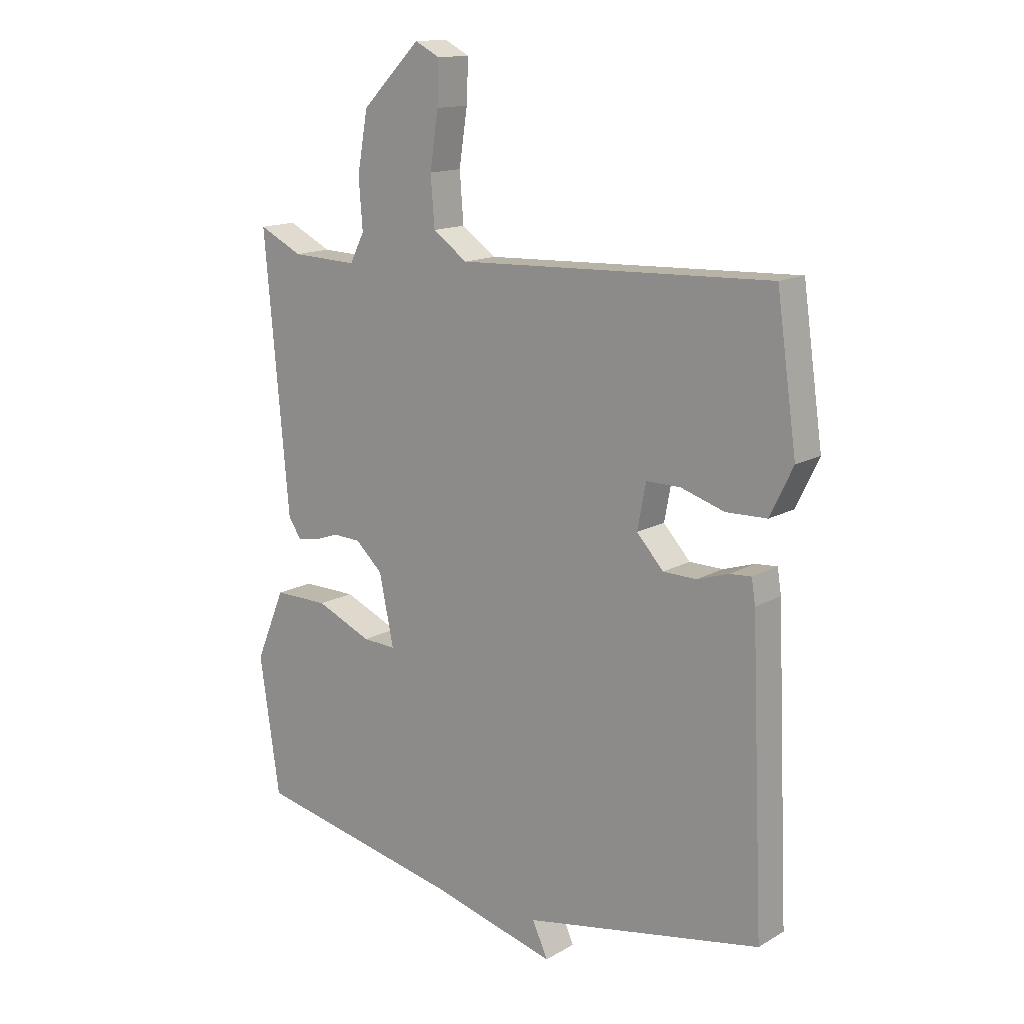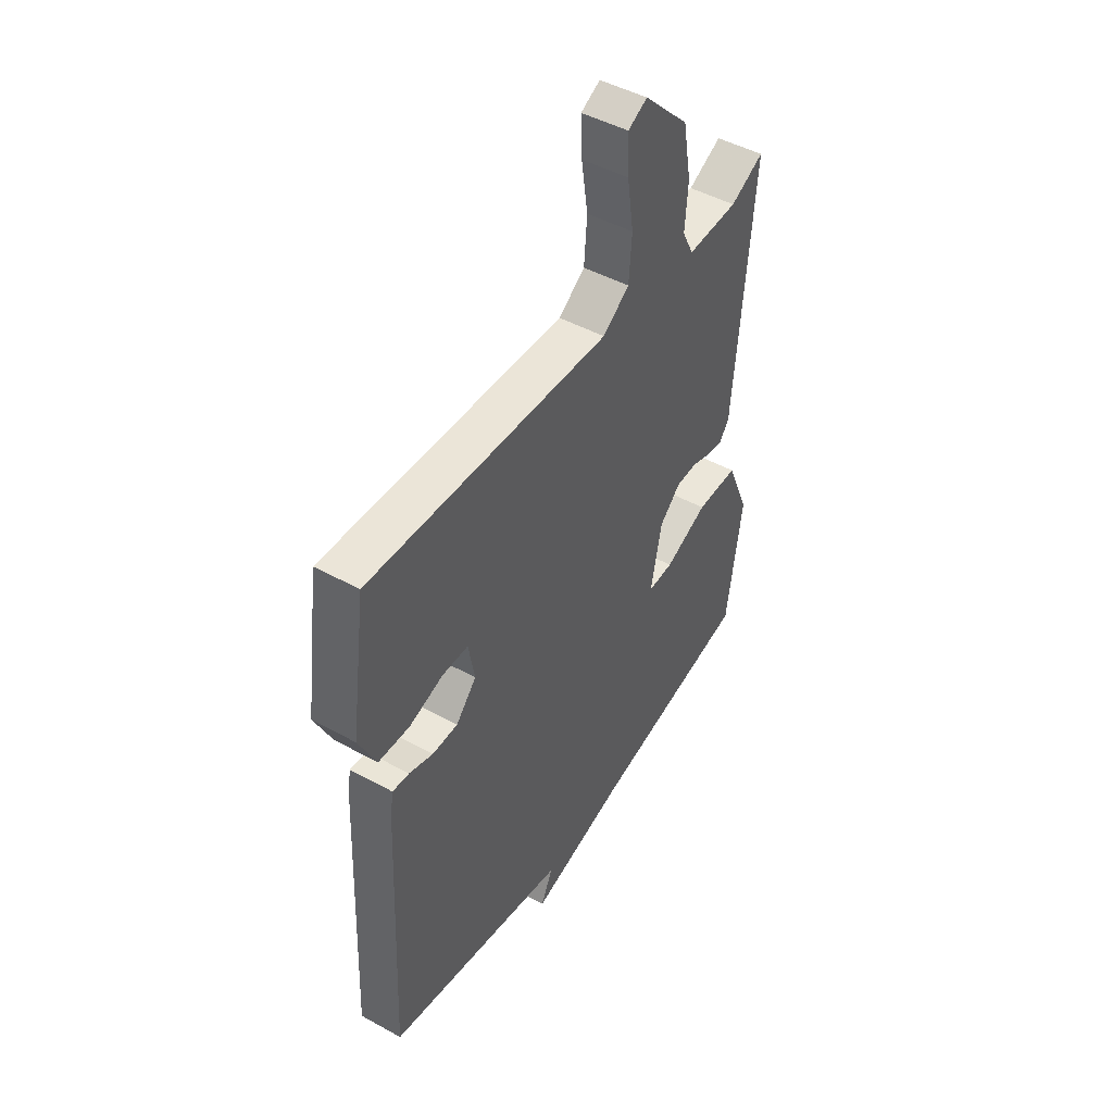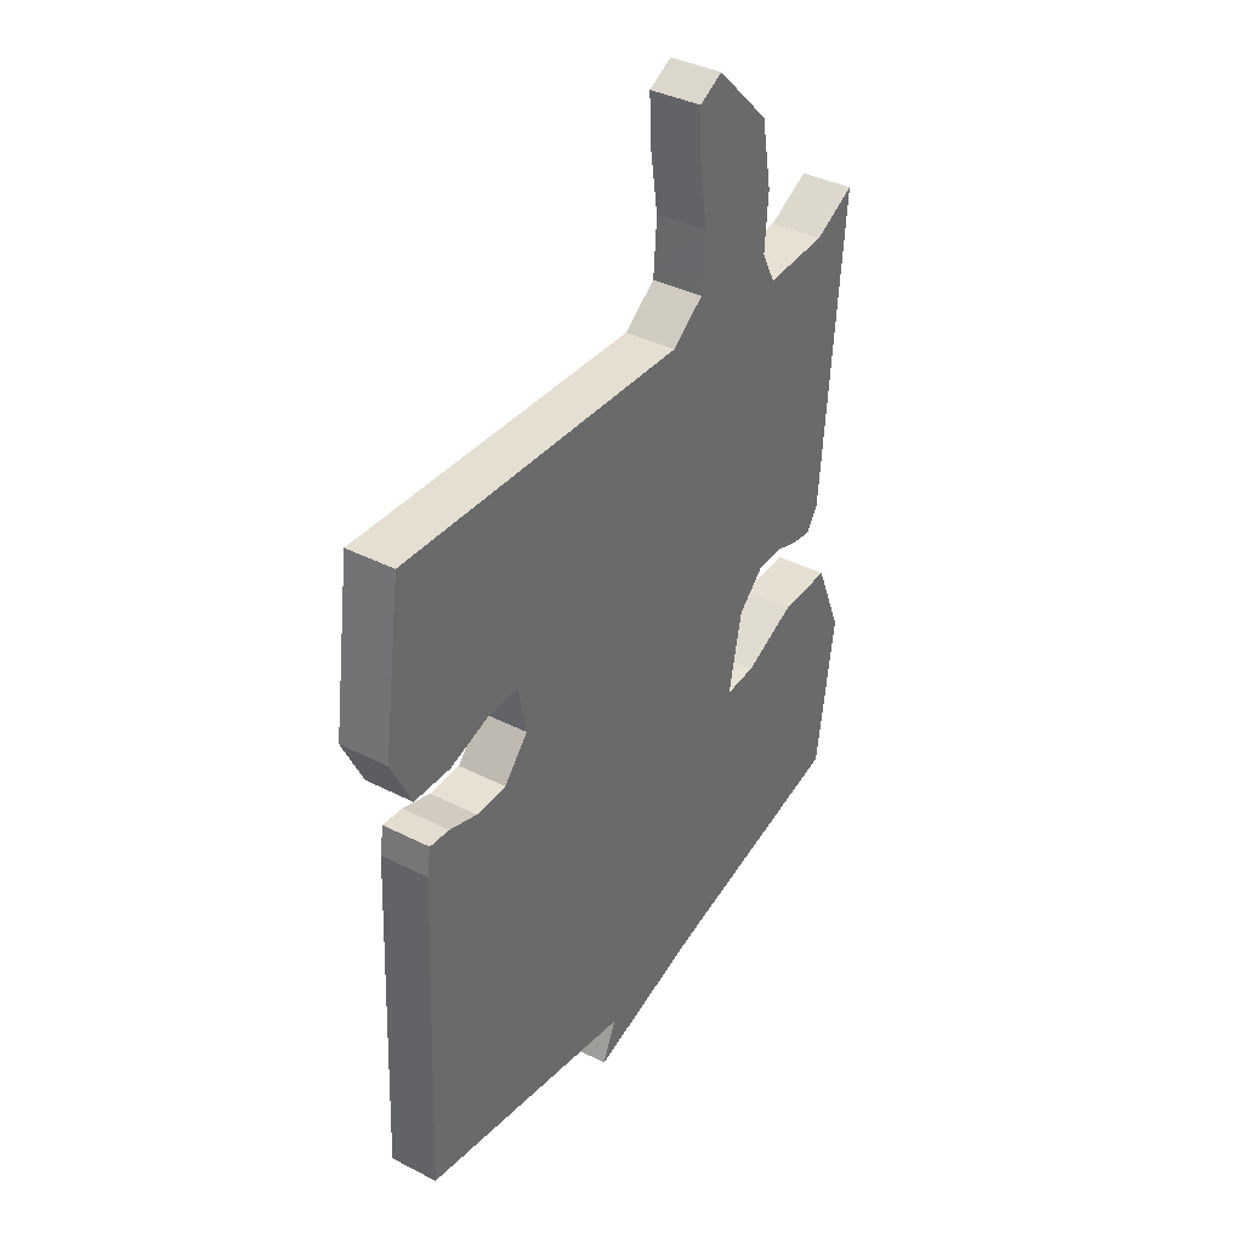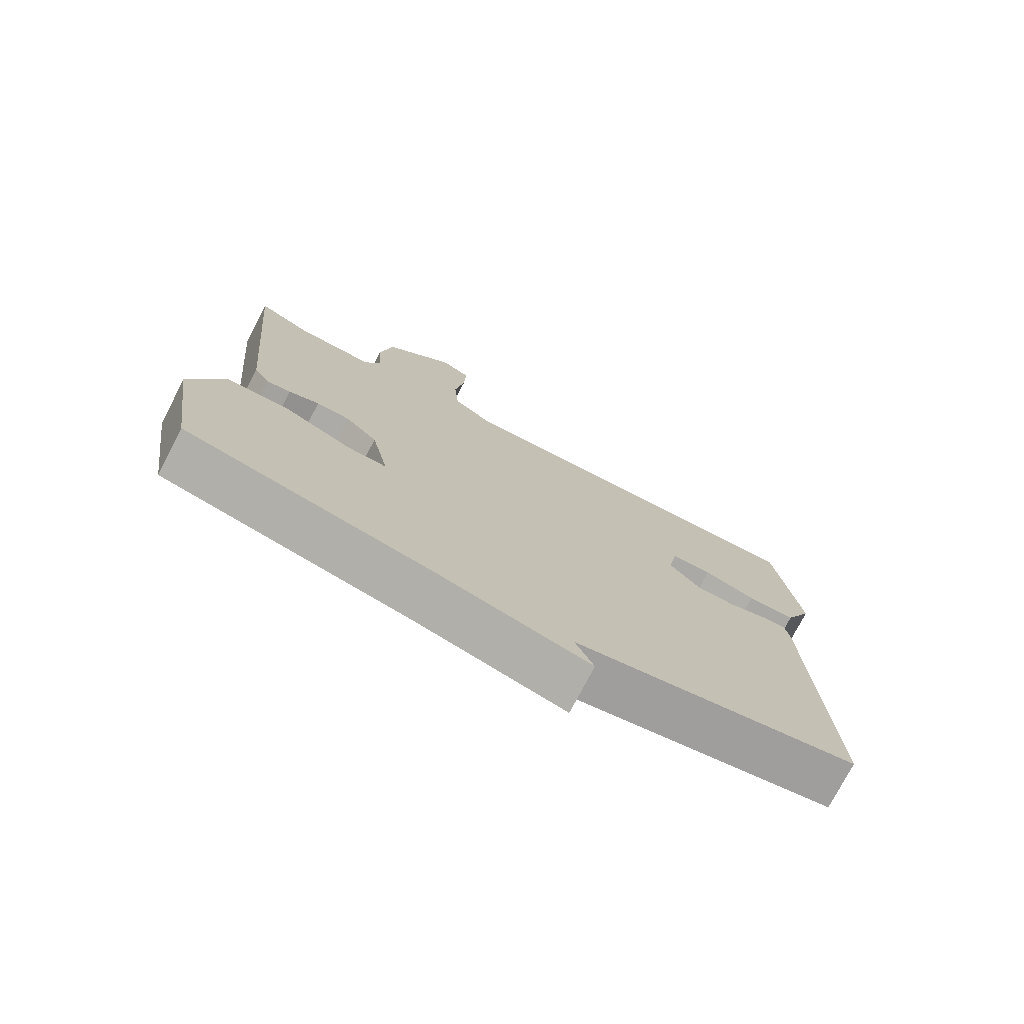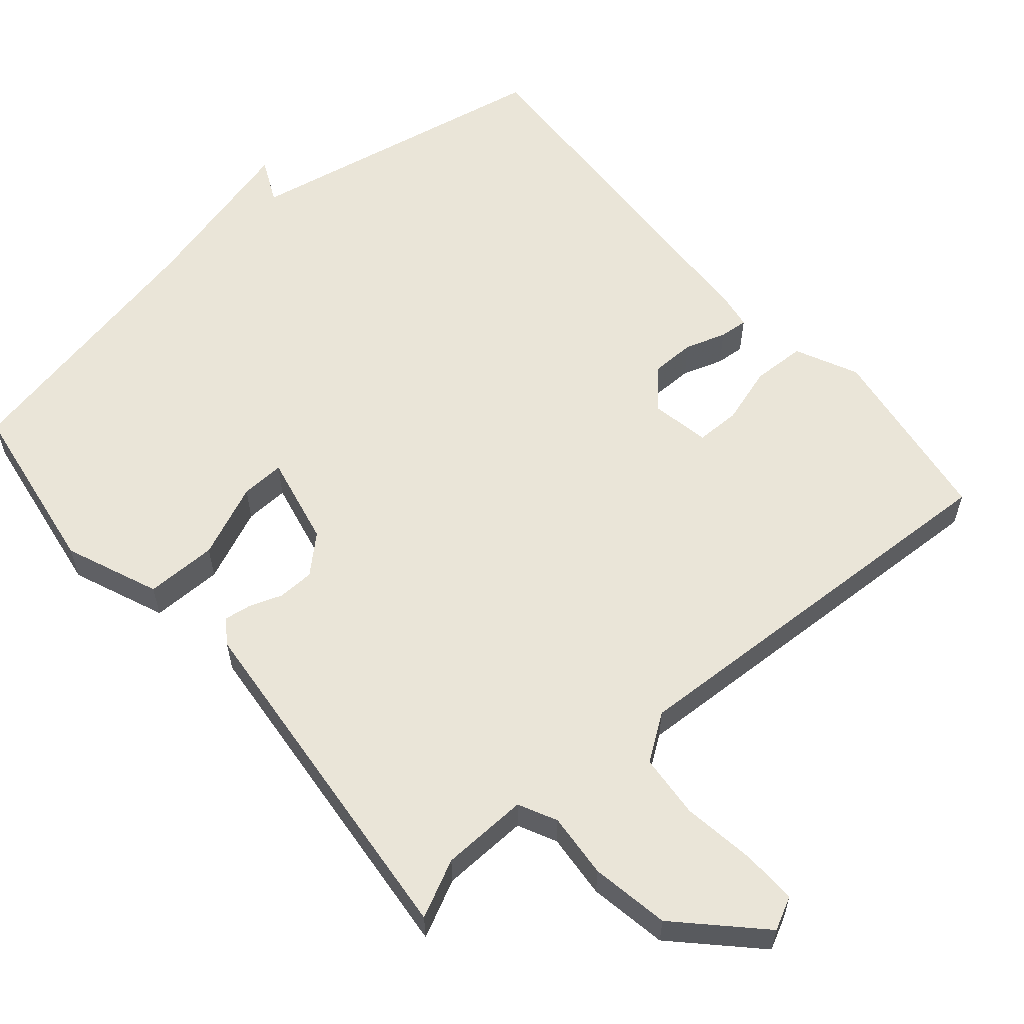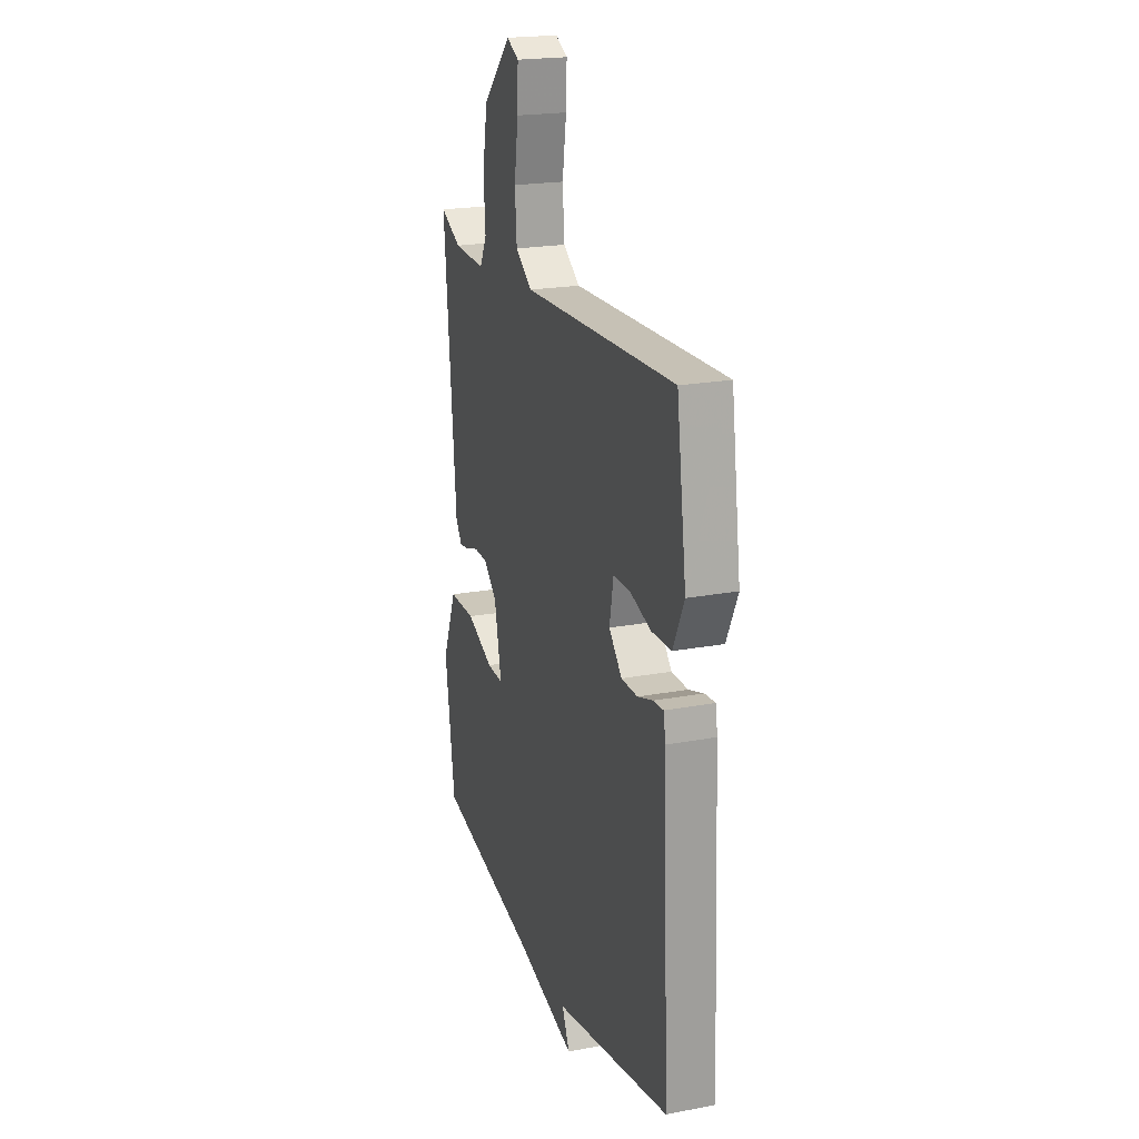
<metadata>
{"format":"obj","ext":"obj","renderer":"f3d","projection":"perspective","resolution":1024,"background":"white","views":[{"elev":14.2,"azim":38.7,"up":"+Z"},{"elev":46.9,"azim":122.0,"up":"+Z"},{"elev":38.1,"azim":123.0,"up":"+Z"},{"elev":-75.6,"azim":-27.5,"up":"+Z"},{"elev":58.8,"azim":-40.1,"up":"+Y"},{"elev":20.8,"azim":71.3,"up":"+Z"}]}
</metadata>
<code>
v 0.5 0.07 -0.5
v 0.072 0.07 -0.579
v 0.1 0.07 -0.64
v -0.128 0.07 -0.579
v -0.5 0.07 -0.5
v -0.536 0.07 -0.255
v -0.483 0.07 -0.128
v -0.385 0.07 -0.129
v -0.285 0.07 -0.173
v -0.225 0.07 -0.176
v -0.251 0.07 -0.051
v -0.3 0.07 -0.005
v -0.35 0.07 -0.003
v -0.396 0.07 -0.019
v -0.433 0.07 -0.024
v -0.456 0.07 0.01
v -0.5 0.07 0.5
v -0.422 0.07 0.461
v -0.303 0.07 0.456
v -0.277 0.07 0.508
v -0.284 0.07 0.597
v -0.265 0.07 0.704
v -0.16 0.07 0.809
v -0.115 0.07 0.786
v -0.118 0.07 0.71
v -0.133 0.07 0.611
v -0.126 0.07 0.523
v -0.064 0.07 0.479
v 0.5 0.07 0.5
v 0.536 0.07 0.245
v 0.495 0.07 0.16
v 0.422 0.07 0.158
v 0.343 0.07 0.183
v 0.282 0.07 0.183
v 0.267 0.07 0.103
v 0.315 0.07 0.05
v 0.375 0.07 0.049
v 0.431 0.07 0.067
v 0.47 0.07 0.07
v 0.477 0.07 0.026
v 0.5 0 -0.5
v 0.072 0 -0.579
v 0.1 0 -0.64
v -0.128 0 -0.579
v -0.5 0 -0.5
v -0.536 0 -0.255
v -0.483 0 -0.128
v -0.385 0 -0.129
v -0.285 0 -0.173
v -0.225 0 -0.176
v -0.251 0 -0.051
v -0.3 0 -0.005
v -0.35 0 -0.003
v -0.396 0 -0.019
v -0.433 0 -0.024
v -0.456 0 0.01
v -0.5 0 0.5
v -0.422 0 0.461
v -0.303 0 0.456
v -0.277 0 0.508
v -0.284 0 0.597
v -0.265 0 0.704
v -0.16 0 0.809
v -0.115 0 0.786
v -0.118 0 0.71
v -0.133 0 0.611
v -0.126 0 0.523
v -0.064 0 0.479
v 0.5 0 0.5
v 0.536 0 0.245
v 0.495 0 0.16
v 0.422 0 0.158
v 0.343 0 0.183
v 0.282 0 0.183
v 0.267 0 0.103
v 0.315 0 0.05
v 0.375 0 0.049
v 0.431 0 0.067
v 0.47 0 0.07
v 0.477 0 0.026
f 40 1 2
f 39 40 2
f 38 39 2
f 37 38 2
f 36 37 2
f 35 36 2
f 34 35 2
f 31 32 33
f 30 31 33
f 29 30 33
f 28 29 33
f 27 28 33 34
f 24 25 26
f 23 24 26
f 22 23 26
f 21 22 26
f 20 21 26
f 19 20 26 27
f 16 17 18
f 15 16 18
f 14 15 18
f 13 14 18
f 12 13 18 19
f 19 27 34
f 12 19 34
f 11 12 34
f 7 8 9
f 6 7 9
f 5 6 9
f 4 5 9
f 4 9 10
f 3 4 10
f 2 3 10
f 2 10 11 34
f 42 41 80
f 42 80 79
f 42 79 78
f 42 78 77
f 42 77 76
f 42 76 75
f 42 75 74
f 73 72 71
f 73 71 70
f 73 70 69
f 73 69 68
f 74 73 68 67
f 66 65 64
f 66 64 63
f 66 63 62
f 66 62 61
f 66 61 60
f 67 66 60 59
f 58 57 56
f 58 56 55
f 58 55 54
f 58 54 53
f 59 58 53 52
f 74 67 59
f 74 59 52
f 74 52 51
f 49 48 47
f 49 47 46
f 49 46 45
f 49 45 44
f 50 49 44
f 50 44 43
f 50 43 42
f 74 51 50 42
f 1 41 42 2
f 2 42 43 3
f 3 43 44 4
f 4 44 45 5
f 5 45 46 6
f 6 46 47 7
f 7 47 48 8
f 8 48 49 9
f 9 49 50 10
f 10 50 51 11
f 11 51 52 12
f 12 52 53 13
f 13 53 54 14
f 14 54 55 15
f 15 55 56 16
f 16 56 57 17
f 17 57 58 18
f 18 58 59 19
f 19 59 60 20
f 20 60 61 21
f 21 61 62 22
f 22 62 63 23
f 23 63 64 24
f 24 64 65 25
f 25 65 66 26
f 26 66 67 27
f 27 67 68 28
f 28 68 69 29
f 29 69 70 30
f 30 70 71 31
f 31 71 72 32
f 32 72 73 33
f 33 73 74 34
f 34 74 75 35
f 35 75 76 36
f 36 76 77 37
f 37 77 78 38
f 38 78 79 39
f 39 79 80 40
f 40 80 41 1

</code>
